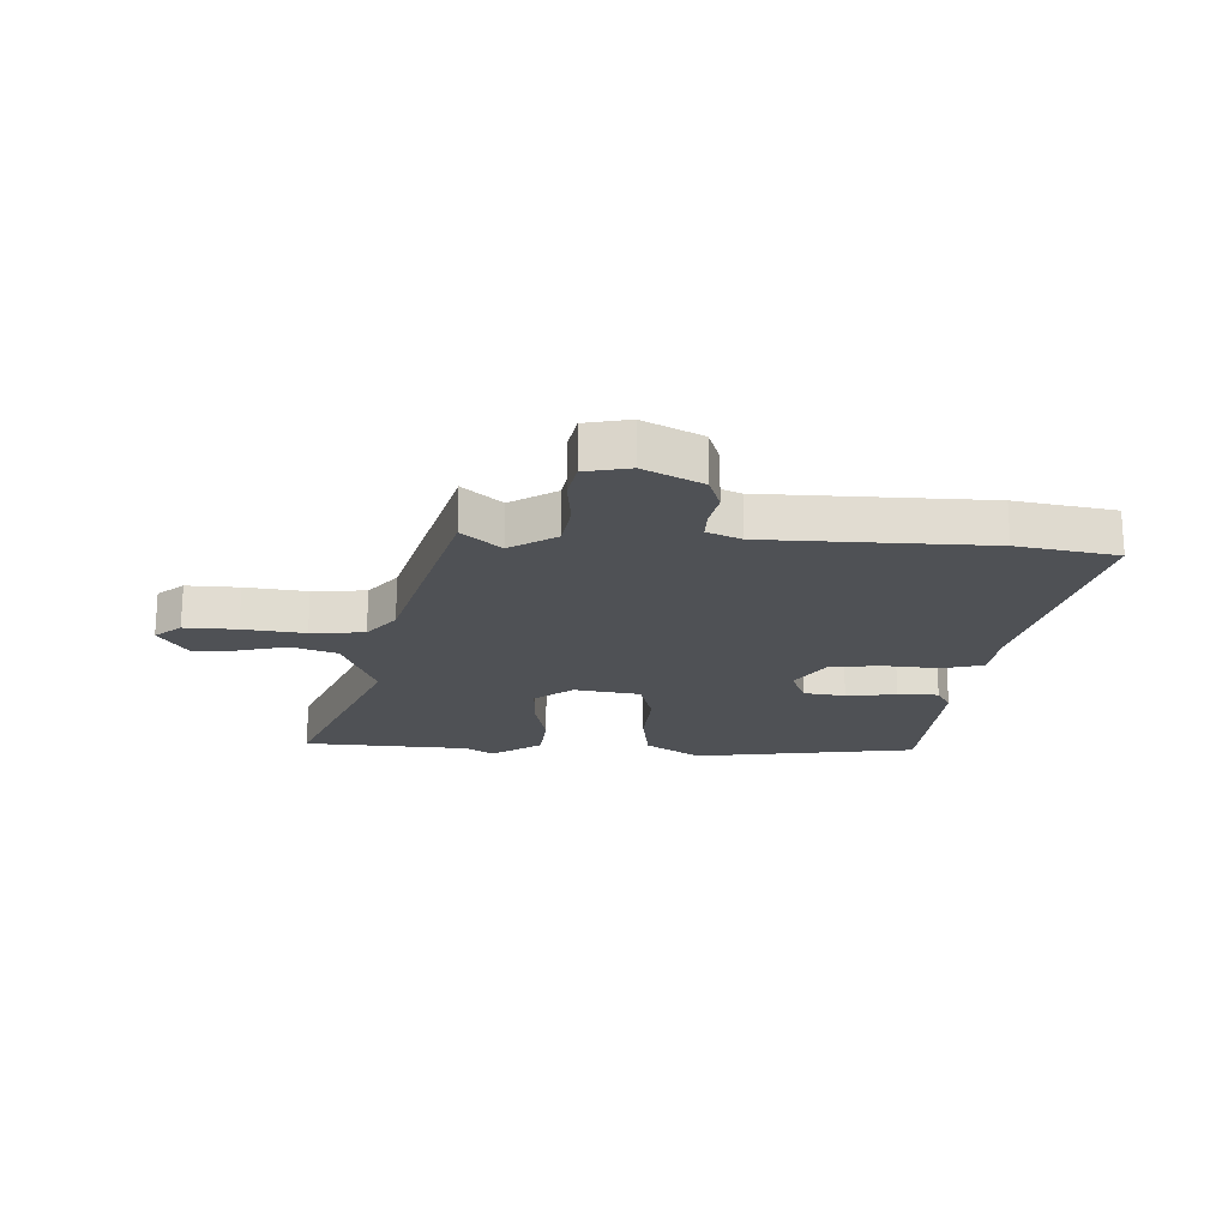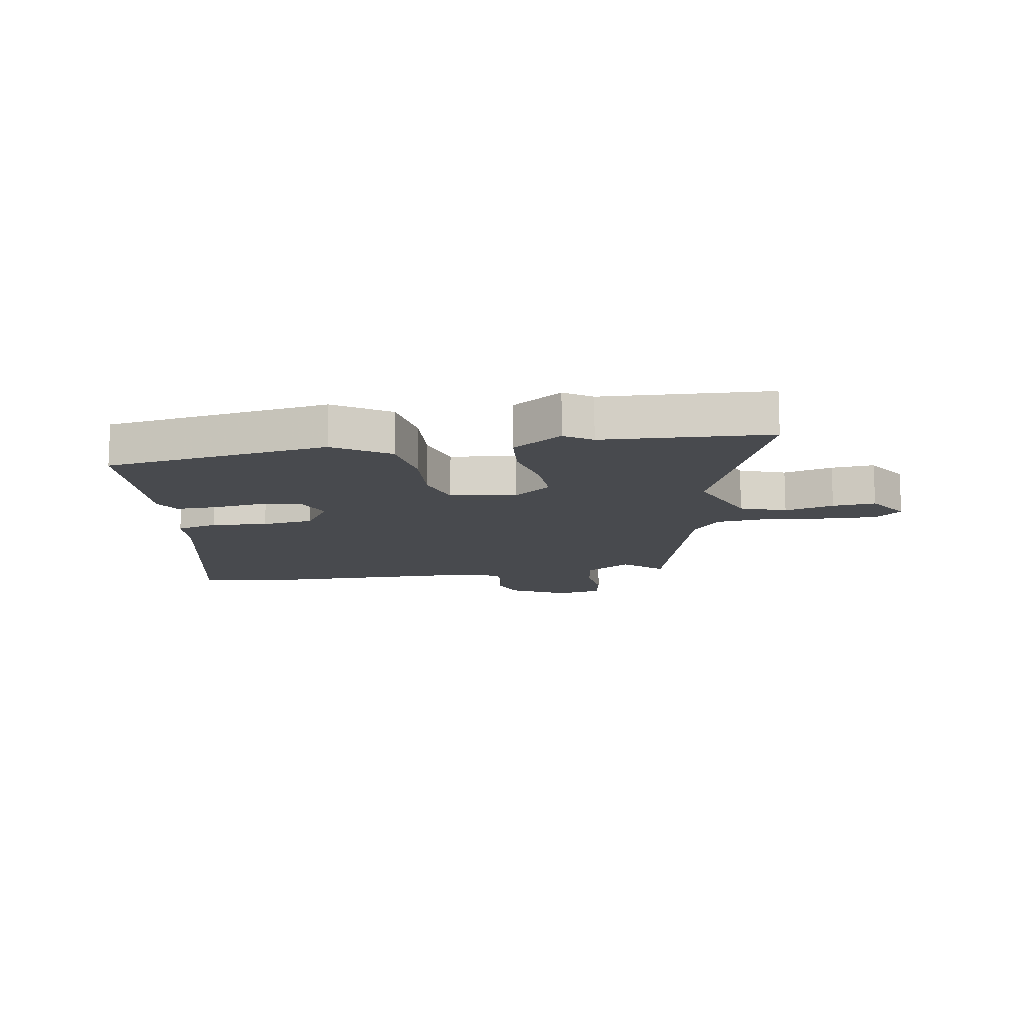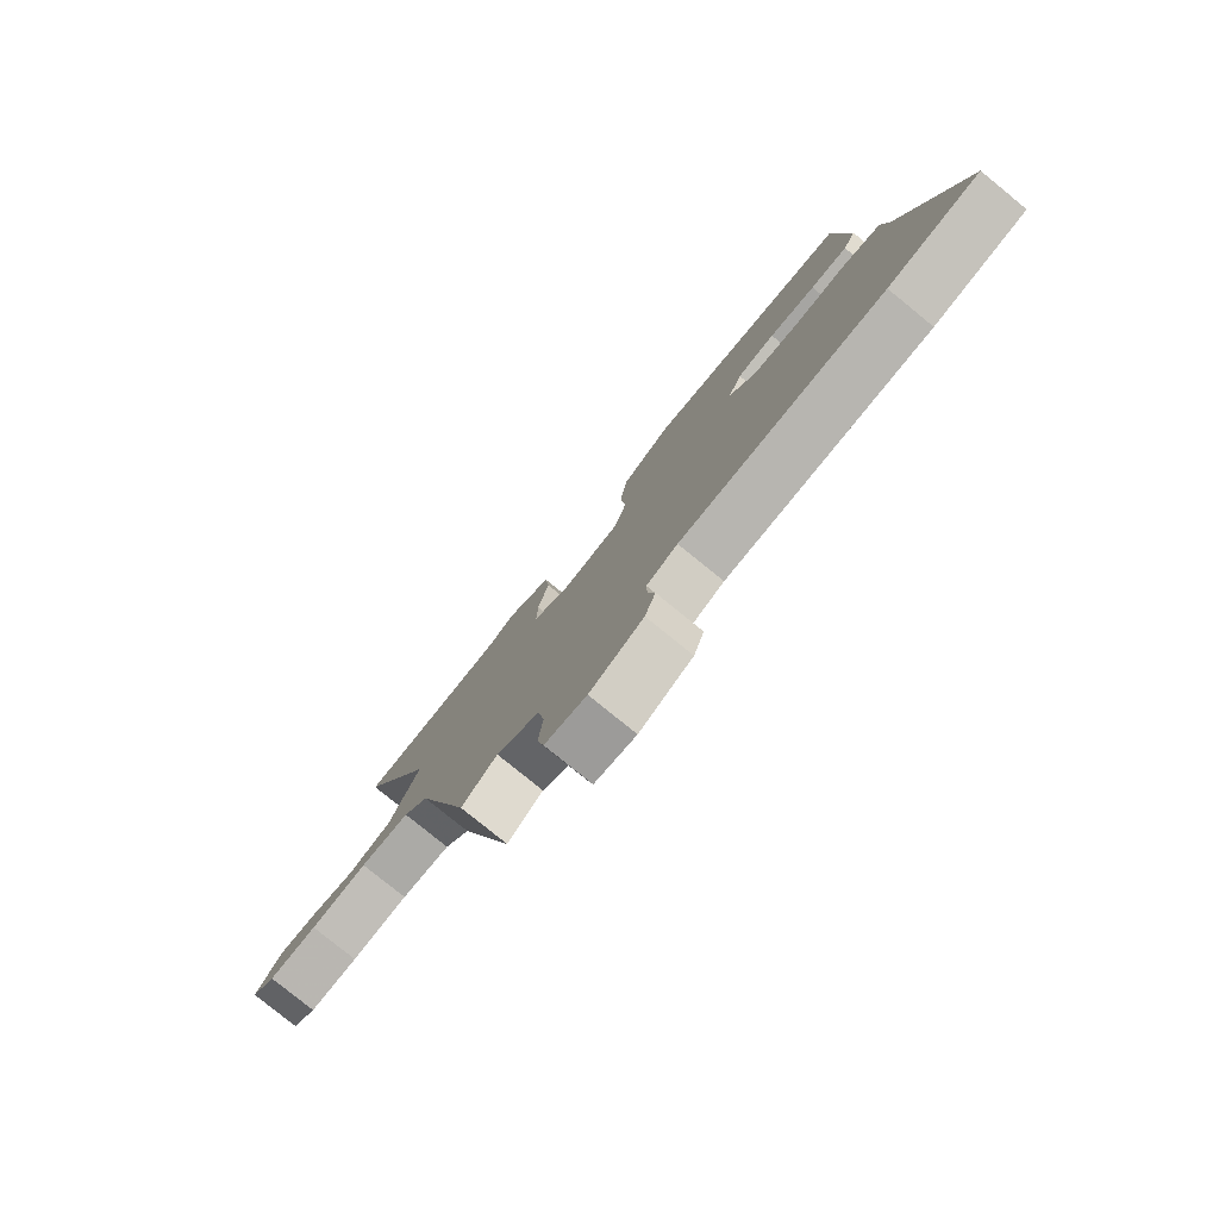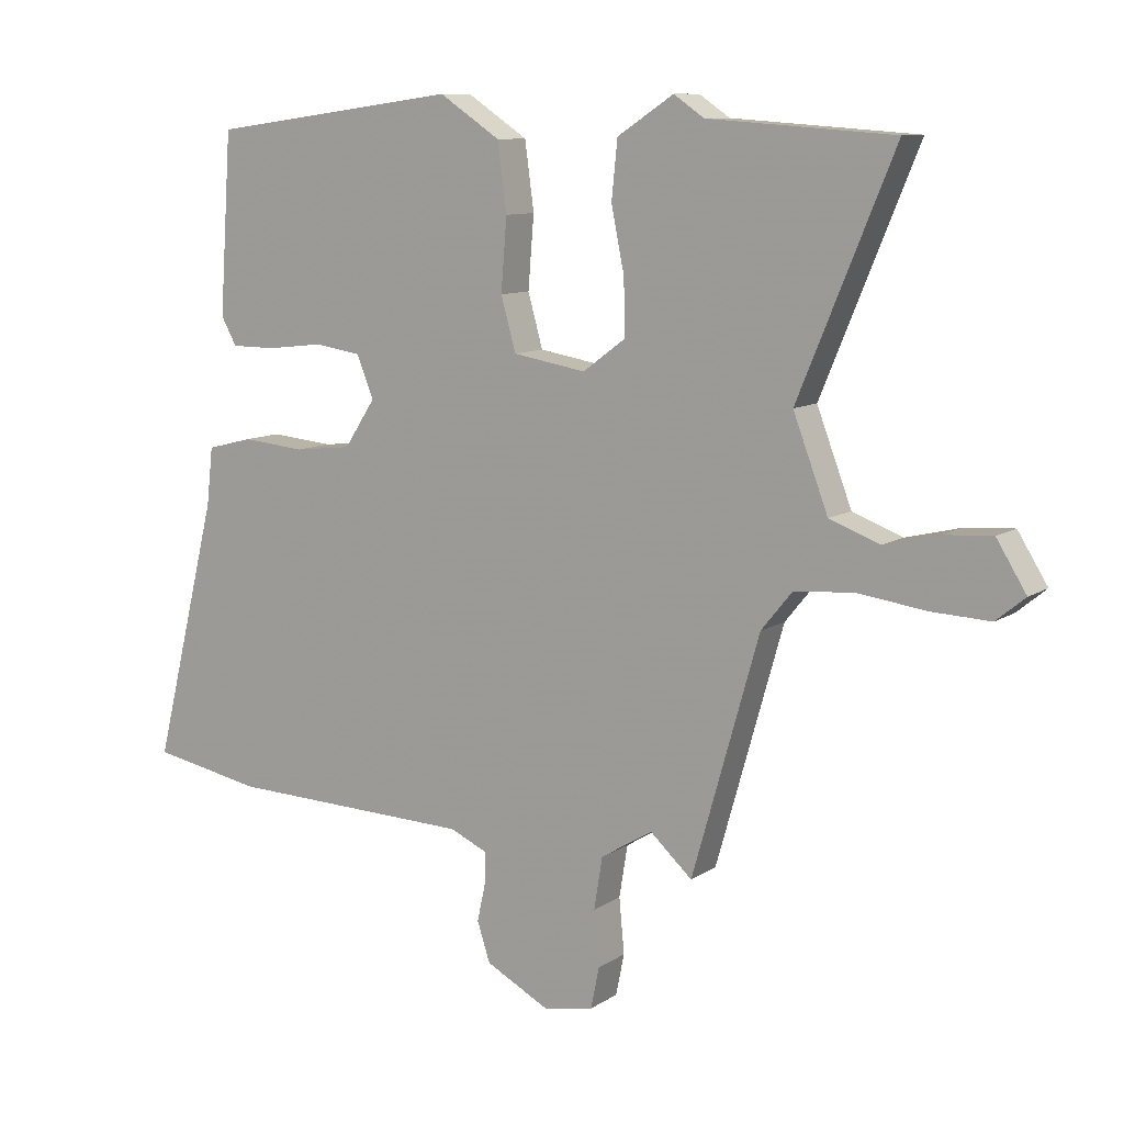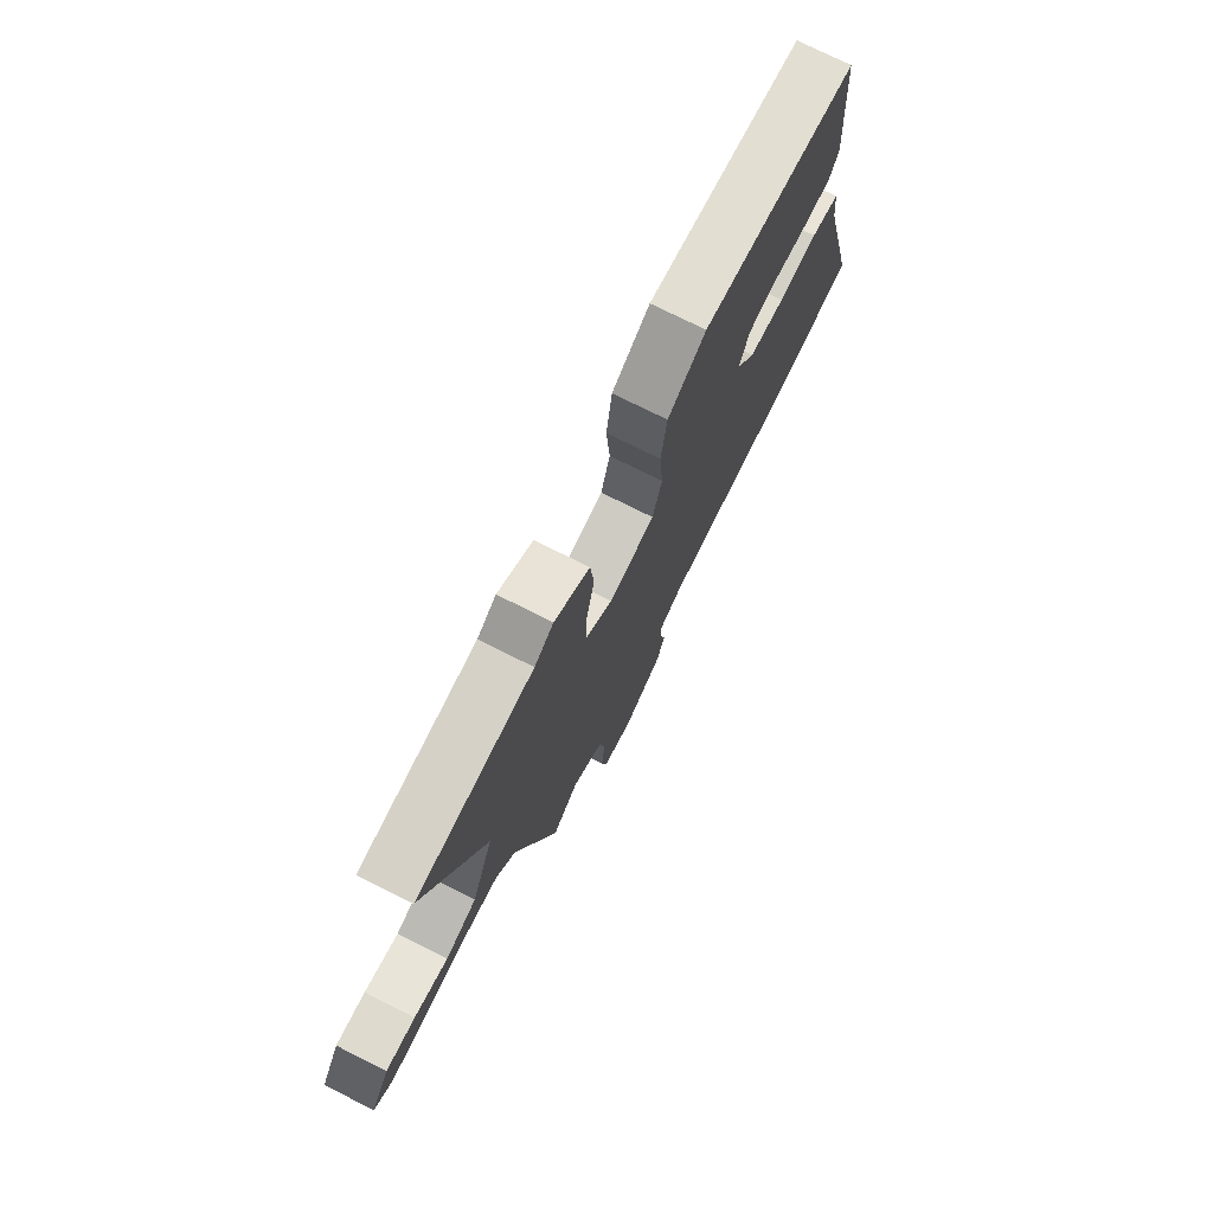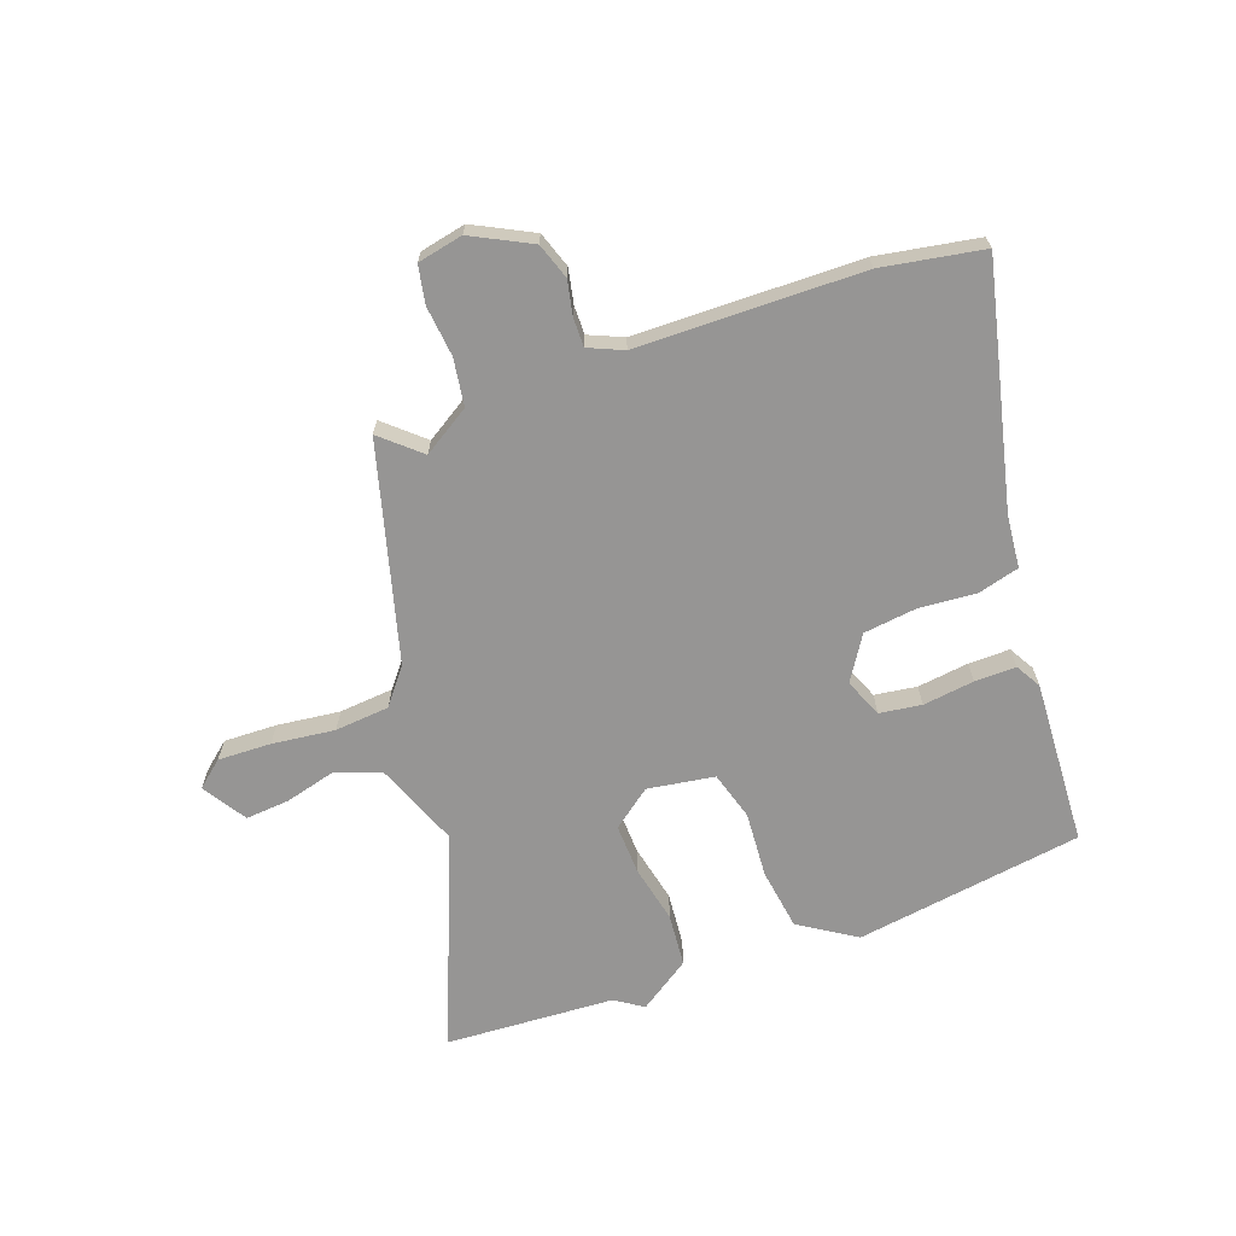
<metadata>
{"format":"obj","ext":"obj","renderer":"f3d","projection":"perspective","resolution":1024,"background":"white","views":[{"elev":-20.0,"azim":177.9,"up":"+Y"},{"elev":-12.9,"azim":10.3,"up":"+Y"},{"elev":-79.6,"azim":-129.1,"up":"+Z"},{"elev":10.0,"azim":32.2,"up":"+Z"},{"elev":75.1,"azim":116.6,"up":"+Z"},{"elev":-67.5,"azim":-159.4,"up":"+Y"}]}
</metadata>
<code>
v 0.359 0.07 -0.537
v 0.294 0.07 -0.478
v 0.214 0.07 -0.527
v 0.201 0.07 -0.607
v 0.209 0.07 -0.692
v 0.196 0.07 -0.756
v 0.119 0.07 -0.771
v 0.02 0.07 -0.719
v 0 0.07 -0.658
v 0.013 0.07 -0.599
v 0.014 0.07 -0.551
v -0.044 0.07 -0.525
v -0.424 0.07 -0.514
v -0.595 0.07 -0.482
v -0.495 0.07 -0.079
v -0.485 0.07 0.01
v -0.414 0.07 0.028
v -0.317 0.07 0.019
v -0.228 0.07 0.029
v -0.18 0.07 0.102
v -0.206 0.07 0.167
v -0.277 0.07 0.178
v -0.364 0.07 0.168
v -0.434 0.07 0.168
v -0.458 0.07 0.211
v -0.439 0.07 0.489
v -0.053 0.07 0.541
v 0.041 0.07 0.479
v 0.055 0.07 0.375
v 0.046 0.07 0.264
v 0.069 0.07 0.182
v 0.182 0.07 0.163
v 0.248 0.07 0.212
v 0.246 0.07 0.297
v 0.226 0.07 0.395
v 0.235 0.07 0.484
v 0.322 0.07 0.541
v 0.369 0.07 0.509
v 0.655 0.07 0.489
v 0.507 0.07 0.132
v 0.561 0.07 -0.01
v 0.639 0.07 -0.039
v 0.724 0.07 -0.018
v 0.798 0.07 -0.013
v 0.844 0.07 -0.087
v 0.799 0.07 -0.124
v 0.709 0.07 -0.12
v 0.603 0.07 -0.106
v 0.511 0.07 -0.113
v 0.463 0.07 -0.172
v 0.359 0 -0.537
v 0.294 0 -0.478
v 0.214 0 -0.527
v 0.201 0 -0.607
v 0.209 0 -0.692
v 0.196 0 -0.756
v 0.119 0 -0.771
v 0.02 0 -0.719
v 0 0 -0.658
v 0.013 0 -0.599
v 0.014 0 -0.551
v -0.044 0 -0.525
v -0.424 0 -0.514
v -0.595 0 -0.482
v -0.495 0 -0.079
v -0.485 0 0.01
v -0.414 0 0.028
v -0.317 0 0.019
v -0.228 0 0.029
v -0.18 0 0.102
v -0.206 0 0.167
v -0.277 0 0.178
v -0.364 0 0.168
v -0.434 0 0.168
v -0.458 0 0.211
v -0.439 0 0.489
v -0.053 0 0.541
v 0.041 0 0.479
v 0.055 0 0.375
v 0.046 0 0.264
v 0.069 0 0.182
v 0.182 0 0.163
v 0.248 0 0.212
v 0.246 0 0.297
v 0.226 0 0.395
v 0.235 0 0.484
v 0.322 0 0.541
v 0.369 0 0.509
v 0.655 0 0.489
v 0.507 0 0.132
v 0.561 0 -0.01
v 0.639 0 -0.039
v 0.724 0 -0.018
v 0.798 0 -0.013
v 0.844 0 -0.087
v 0.799 0 -0.124
v 0.709 0 -0.12
v 0.603 0 -0.106
v 0.511 0 -0.113
v 0.463 0 -0.172
f 46 47 48
f 45 46 48
f 44 45 48
f 43 44 48
f 42 43 48
f 41 42 48 49
f 40 41 49 50
f 38 39 40
f 38 40 50
f 37 38 50
f 36 37 50
f 35 36 50
f 34 35 50
f 28 29 30
f 27 28 30
f 26 27 30
f 25 26 30
f 24 25 30
f 23 24 30
f 22 23 30
f 21 22 30 31
f 20 21 31 32
f 15 16 17 18
f 15 18 19
f 14 15 19
f 13 14 19
f 12 13 19
f 19 20 32
f 12 19 32
f 11 12 32
f 8 9 10
f 7 8 10
f 6 7 10
f 5 6 10
f 4 5 10
f 11 32 33
f 10 11 33
f 4 10 33
f 3 4 33
f 50 1 2
f 34 50 2
f 33 34 2
f 2 3 33
f 98 97 96
f 98 96 95
f 98 95 94
f 98 94 93
f 98 93 92
f 99 98 92 91
f 100 99 91 90
f 90 89 88
f 100 90 88
f 100 88 87
f 100 87 86
f 100 86 85
f 100 85 84
f 80 79 78
f 80 78 77
f 80 77 76
f 80 76 75
f 80 75 74
f 80 74 73
f 80 73 72
f 81 80 72 71
f 82 81 71 70
f 68 67 66 65
f 69 68 65
f 69 65 64
f 69 64 63
f 69 63 62
f 82 70 69
f 82 69 62
f 82 62 61
f 60 59 58
f 60 58 57
f 60 57 56
f 60 56 55
f 60 55 54
f 83 82 61
f 83 61 60
f 83 60 54
f 83 54 53
f 52 51 100
f 52 100 84
f 52 84 83
f 83 53 52
f 1 51 52 2
f 2 52 53 3
f 3 53 54 4
f 4 54 55 5
f 5 55 56 6
f 6 56 57 7
f 7 57 58 8
f 8 58 59 9
f 9 59 60 10
f 10 60 61 11
f 11 61 62 12
f 12 62 63 13
f 13 63 64 14
f 14 64 65 15
f 15 65 66 16
f 16 66 67 17
f 17 67 68 18
f 18 68 69 19
f 19 69 70 20
f 20 70 71 21
f 21 71 72 22
f 22 72 73 23
f 23 73 74 24
f 24 74 75 25
f 25 75 76 26
f 26 76 77 27
f 27 77 78 28
f 28 78 79 29
f 29 79 80 30
f 30 80 81 31
f 31 81 82 32
f 32 82 83 33
f 33 83 84 34
f 34 84 85 35
f 35 85 86 36
f 36 86 87 37
f 37 87 88 38
f 38 88 89 39
f 39 89 90 40
f 40 90 91 41
f 41 91 92 42
f 42 92 93 43
f 43 93 94 44
f 44 94 95 45
f 45 95 96 46
f 46 96 97 47
f 47 97 98 48
f 48 98 99 49
f 49 99 100 50
f 50 100 51 1

</code>
